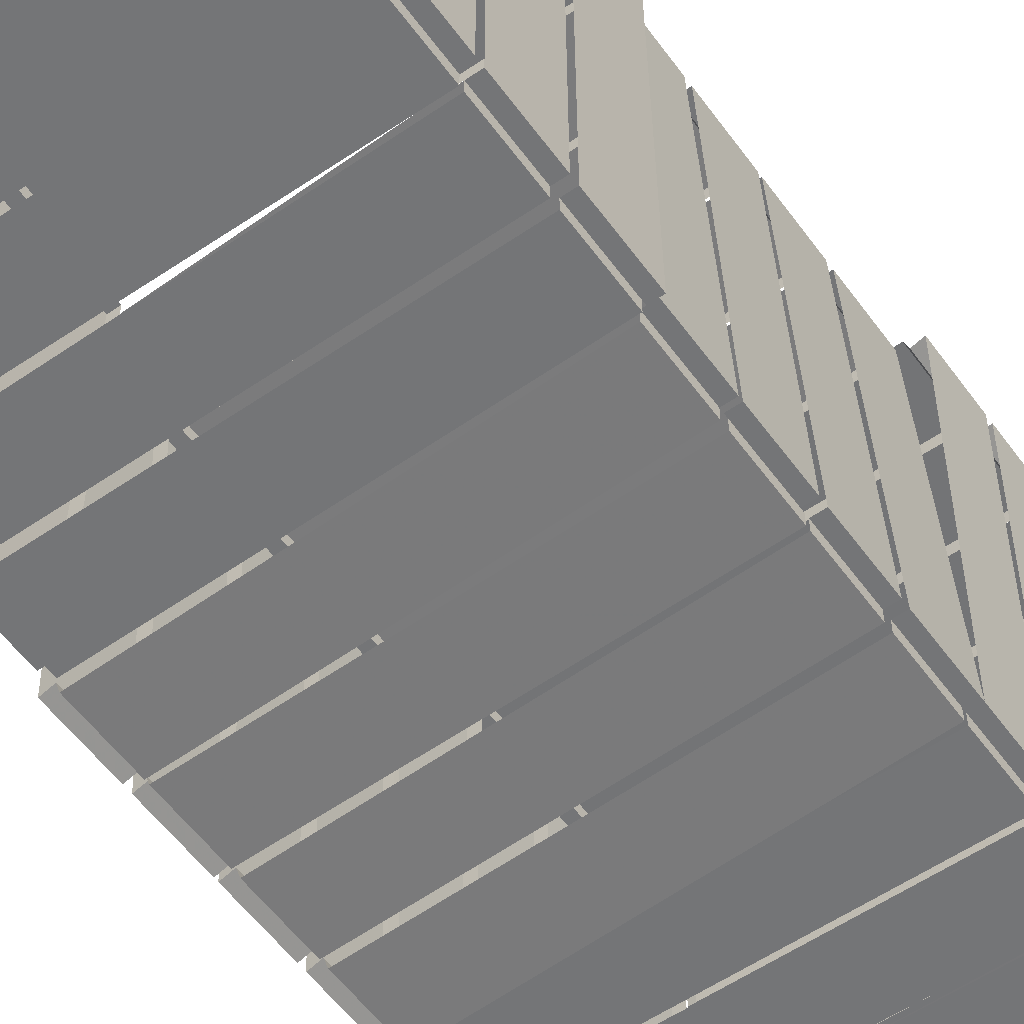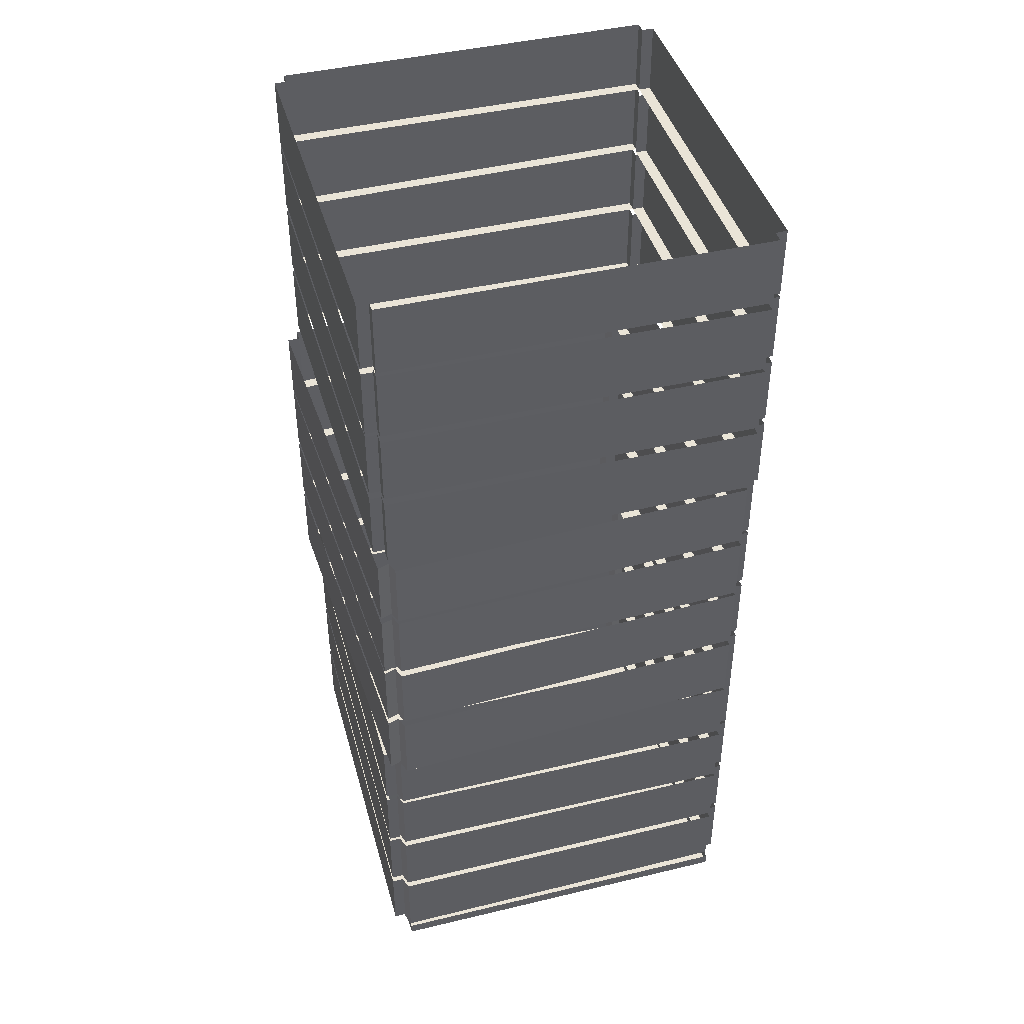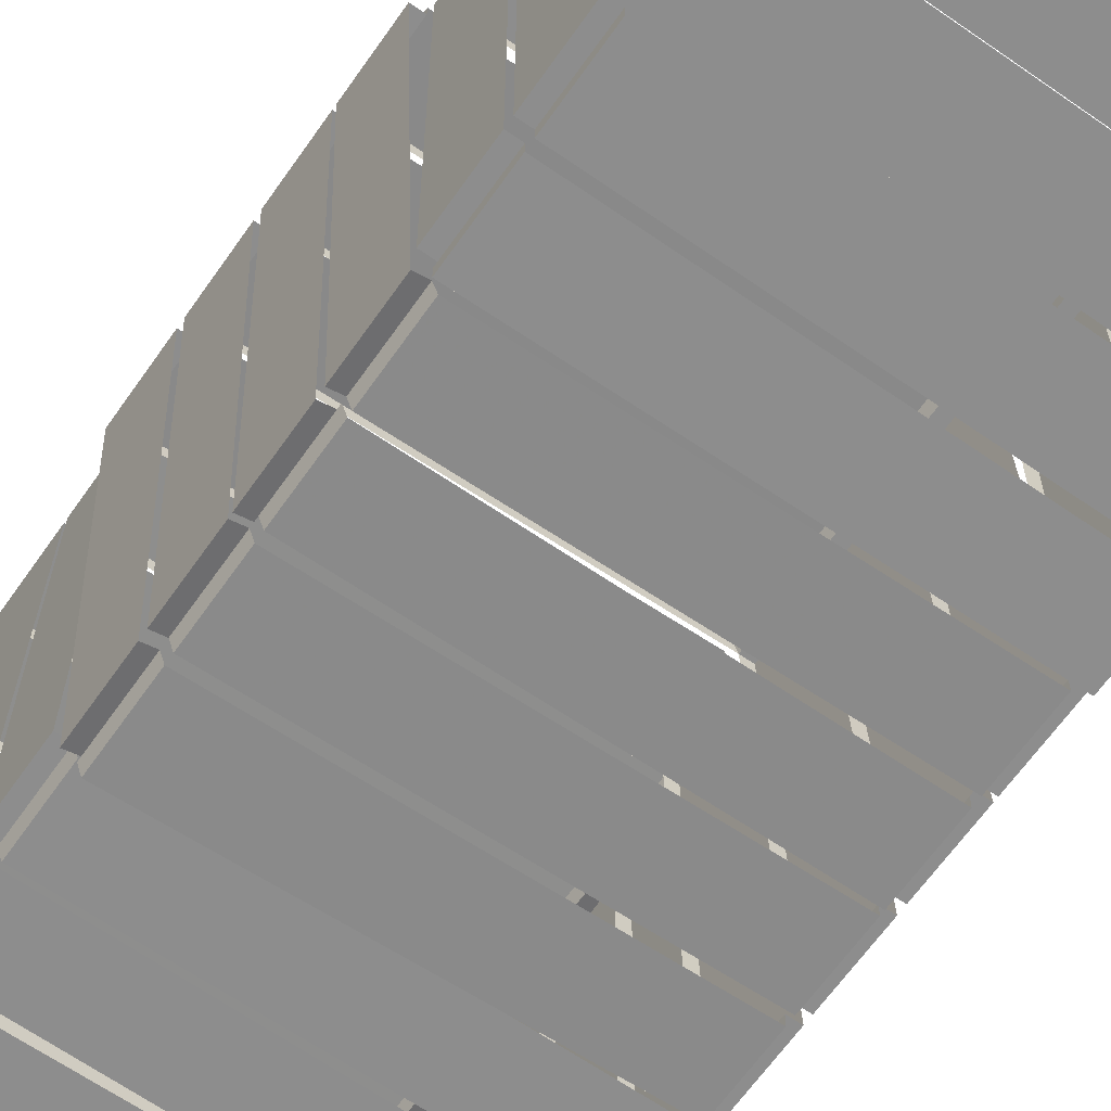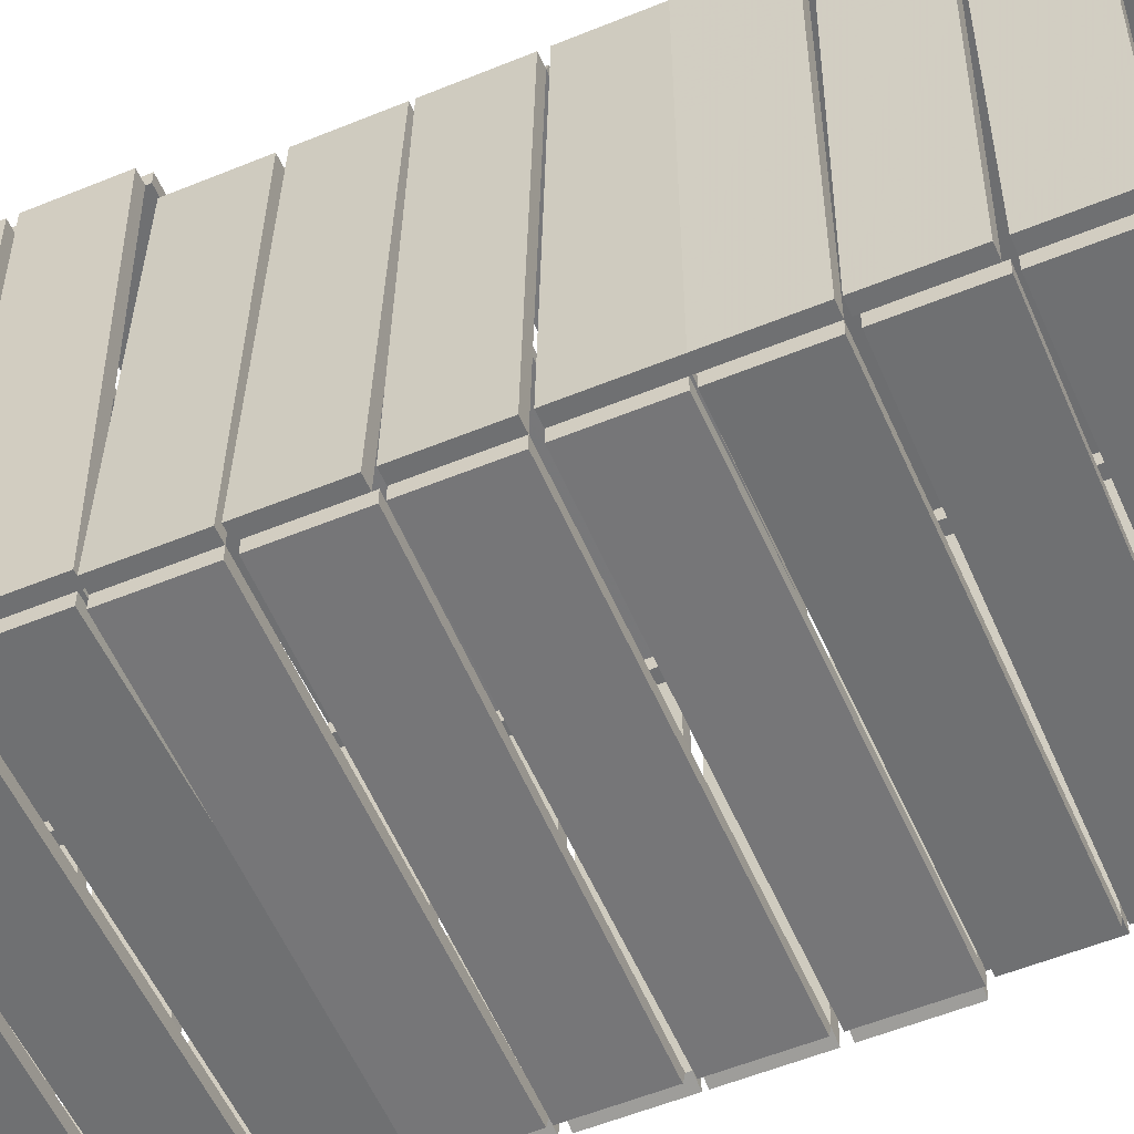
<metadata>
{"format":"obj","ext":"obj","renderer":"f3d","projection":"perspective","resolution":1024,"background":"white","views":[{"elev":-56.5,"azim":-144.3,"up":"+Z"},{"elev":43.6,"azim":164.2,"up":"+Y"},{"elev":-64.6,"azim":145.0,"up":"+Z"},{"elev":-54.8,"azim":-66.5,"up":"+Z"}]}
</metadata>
<code>
v -0.375 -0.4531 0.375
v -0.375 -0.3125 0.375
v -0.3984 -0.3125 0.375
v -0.3984 -0.4531 0.375
v -0.375 -0.4531 -0.375
v -0.3984 -0.4531 -0.375
v -0.375 -0.3125 -0.375
v -0.375 -0.3125 -0.3984
v -0.375 -0.4531 -0.3984
v 0.375 -0.4531 -0.375
v 0.375 -0.4531 -0.3984
v 0.375 -0.3125 -0.375
v 0.3984 -0.3125 -0.375
v 0.3984 -0.4531 -0.375
v 0.375 -0.4531 0.375
v 0.3984 -0.4531 0.375
v 0.375 -0.3125 0.375
v 0.375 -0.3125 0.3984
v 0.375 -0.4531 0.3984
v -0.375 -0.4531 0.3984
v -0.375 -0.3125 0.3984
v -0.3984 -0.3125 -0.375
v -0.375 -0.6094 0.375
v -0.375 -0.4688 0.375
v -0.3984 -0.4688 0.375
v -0.3984 -0.6094 0.375
v -0.375 -0.6172 -0.375
v -0.3984 -0.6172 -0.375
v -0.375 -0.4688 -0.375
v -0.3984 -0.4688 -0.375
v -0.375 -0.3047 0.375
v -0.375 -0.1641 0.375
v -0.3984 -0.1641 0.375
v -0.3984 -0.3047 0.375
v -0.375 -0.2969 -0.375
v -0.3984 -0.2969 -0.375
v -0.375 -0.1562 -0.375
v -0.3984 -0.1562 -0.375
v -0.375 -0.1484 0.375
v -0.375 -0.007812 0.375
v -0.3984 -0.007812 0.375
v -0.3984 -0.1484 0.375
v -0.375 -0.1484 -0.375
v -0.3984 -0.1484 -0.375
v -0.375 -0.007812 -0.375
v -0.375 -0.007812 -0.3984
v -0.375 -0.1484 -0.3984
v 0.375 -0.1484 -0.375
v 0.375 -0.1484 -0.3984
v 0.375 -0.007812 -0.375
v 0.3984 -0.007812 -0.375
v 0.3984 -0.1484 -0.375
v 0.375 -0.1484 0.375
v 0.3984 -0.1484 0.375
v 0.375 -0.007812 0.375
v 0.375 -0.007812 0.3984
v 0.375 -0.1484 0.3984
v -0.375 -0.1484 0.3984
v -0.375 -0.007812 0.3984
v -0.3984 -0.007812 -0.375
v 0.375 -0.3125 -0.3984
v -0.375 -0.6094 -0.375
v -0.375 -0.4688 -0.3984
v -0.375 -0.6094 -0.3984
v 0.375 -0.6172 -0.375
v 0.375 -0.6172 -0.3984
v 0.375 -0.4688 -0.375
v 0.375 -0.4688 -0.3984
v -0.375 -0.3047 -0.375
v -0.375 -0.1641 -0.375
v -0.375 -0.1641 -0.3984
v -0.375 -0.3047 -0.3984
v 0.375 -0.2969 -0.375
v 0.375 -0.2969 -0.3984
v 0.375 -0.1562 -0.375
v 0.375 -0.1562 -0.3984
v 0.375 -0.007812 -0.3984
v 0.3984 -0.3125 0.375
v 0.375 -0.6094 -0.375
v 0.3984 -0.4688 -0.375
v 0.3984 -0.6094 -0.375
v 0.375 -0.6172 0.375
v 0.3984 -0.6172 0.375
v 0.375 -0.4688 0.375
v 0.3984 -0.4688 0.375
v 0.375 -0.3047 -0.375
v 0.375 -0.1641 -0.375
v 0.3984 -0.1641 -0.375
v 0.3984 -0.3047 -0.375
v 0.375 -0.2969 0.375
v 0.3984 -0.2969 0.375
v 0.375 -0.1562 0.375
v 0.3984 -0.1562 0.375
v 0.3984 -0.007812 0.375
v 0.375 -0.6094 0.375
v 0.375 -0.4688 0.3984
v 0.375 -0.6094 0.3984
v -0.375 -0.6172 0.375
v -0.375 -0.6172 0.3984
v -0.375 -0.4688 0.3984
v 0.375 -0.3047 0.375
v 0.375 -0.1641 0.375
v 0.375 -0.1641 0.3984
v 0.375 -0.3047 0.3984
v -0.375 -0.2969 0.375
v -0.375 -0.2969 0.3984
v -0.375 -0.1562 0.375
v -0.375 -0.1562 0.3984
v -0.375 -1.859 0.2188
v -0.375 -1.836 0.2188
v 0.375 -1.836 0.2188
v 0.375 -1.859 0.2188
v -0.3672 -1.859 0.3906
v -0.3672 -1.836 0.3906
v 0.3828 -1.836 0.4062
v 0.3828 -1.859 0.4062
v -0.375 -1.859 -0.007812
v -0.3672 -1.859 -0.1953
v 0.3828 -1.859 -0.2031
v 0.3828 -1.859 -0.01562
v 0.3828 -1.836 -0.01562
v -0.375 -1.836 -0.007812
v -0.3672 -1.836 -0.1953
v 0.3828 -1.836 -0.2031
v -0.375 -1.859 0.2031
v -0.375 -1.859 0
v 0.375 -1.859 0
v 0.375 -1.859 0.2031
v 0.375 -1.836 0.2031
v -0.375 -1.836 0.2031
v -0.375 -1.836 0
v 0.375 -1.836 0
v -0.3672 -1.859 -0.2109
v -0.3672 -1.859 -0.4062
v 0.375 -1.859 -0.4062
v 0.3828 -1.859 -0.2109
v 0.3828 -1.836 -0.2109
v -0.3672 -1.836 -0.2109
v -0.3672 -1.836 -0.4062
v 0.375 -1.836 -0.4062
v -0.375 -1.672 0.3672
v -0.375 -1.531 0.3672
v -0.3984 -1.531 0.375
v -0.3984 -1.672 0.375
v -0.3672 -1.672 -0.375
v -0.3906 -1.672 -0.375
v -0.3672 -1.531 -0.375
v -0.3672 -1.531 -0.3984
v -0.3672 -1.672 -0.3984
v 0.3828 -1.672 -0.375
v 0.375 -1.672 -0.3984
v 0.3828 -1.531 -0.375
v 0.4062 -1.531 -0.375
v 0.4062 -1.672 -0.375
v 0.375 -1.672 0.375
v 0.3984 -1.672 0.375
v 0.375 -1.531 0.375
v 0.375 -1.531 0.3984
v 0.375 -1.672 0.3984
v -0.3672 -1.672 0.3906
v -0.3672 -1.531 0.3906
v -0.3906 -1.531 -0.375
v -0.375 -1.828 0.3672
v -0.375 -1.688 0.3672
v -0.3984 -1.688 0.375
v -0.3984 -1.828 0.375
v -0.3672 -1.836 -0.375
v -0.3906 -1.836 -0.375
v -0.3672 -1.688 -0.375
v -0.3906 -1.688 -0.375
v -0.375 -1.523 0.3672
v -0.375 -1.383 0.3672
v -0.3984 -1.383 0.375
v -0.3984 -1.523 0.375
v -0.3672 -1.516 -0.375
v -0.3906 -1.516 -0.375
v -0.3672 -1.375 -0.375
v -0.3906 -1.375 -0.375
v -0.375 -1.367 0.3672
v -0.375 -1.227 0.3672
v -0.3984 -1.227 0.375
v -0.3984 -1.367 0.375
v -0.3672 -1.367 -0.375
v -0.3906 -1.367 -0.375
v -0.3672 -1.227 -0.375
v -0.3672 -1.227 -0.3984
v -0.3672 -1.367 -0.3984
v 0.3828 -1.367 -0.375
v 0.375 -1.367 -0.3984
v 0.3828 -1.227 -0.375
v 0.4062 -1.227 -0.375
v 0.4062 -1.367 -0.375
v 0.375 -1.367 0.375
v 0.3984 -1.367 0.375
v 0.375 -1.227 0.375
v 0.375 -1.227 0.3984
v 0.375 -1.367 0.3984
v -0.3672 -1.367 0.3906
v -0.3672 -1.227 0.3906
v -0.3906 -1.227 -0.375
v -0.3672 -1.078 -0.375
v -0.3906 -1.078 -0.375
v -0.3594 -1.219 0.3672
v -0.3594 -1.078 0.3672
v -0.3359 -1.219 0.3672
v -0.3359 -1.078 0.3672
v 0.375 -1.531 -0.3984
v -0.3672 -1.828 -0.375
v -0.3672 -1.688 -0.3984
v -0.3672 -1.828 -0.3984
v 0.3828 -1.836 -0.375
v 0.375 -1.836 -0.3984
v 0.3828 -1.688 -0.375
v 0.375 -1.688 -0.3984
v -0.3672 -1.523 -0.375
v -0.3672 -1.383 -0.375
v -0.3672 -1.383 -0.3984
v -0.3672 -1.523 -0.3984
v 0.3828 -1.516 -0.375
v 0.375 -1.516 -0.3984
v 0.3828 -1.375 -0.375
v 0.375 -1.375 -0.3984
v 0.375 -1.227 -0.3984
v 0.3984 -1.531 0.375
v 0.3828 -1.828 -0.375
v 0.4062 -1.688 -0.375
v 0.4062 -1.828 -0.375
v 0.375 -1.836 0.375
v 0.3984 -1.836 0.375
v 0.375 -1.688 0.375
v 0.3984 -1.688 0.375
v 0.3828 -1.523 -0.375
v 0.3828 -1.383 -0.375
v 0.4062 -1.383 -0.375
v 0.4062 -1.523 -0.375
v 0.375 -1.516 0.375
v 0.3984 -1.516 0.375
v 0.375 -1.375 0.375
v 0.3984 -1.375 0.375
v 0.3984 -1.227 0.375
v 0.375 -1.828 0.375
v 0.375 -1.688 0.3984
v 0.375 -1.828 0.3984
v -0.375 -1.836 0.3672
v -0.3672 -1.688 0.3906
v 0.375 -1.523 0.375
v 0.375 -1.383 0.375
v 0.375 -1.383 0.3984
v 0.375 -1.523 0.3984
v -0.375 -1.516 0.3672
v -0.3672 -1.516 0.3906
v -0.375 -1.375 0.3672
v -0.3672 -1.375 0.3906
v 0.375 -1.062 -0.4062
v 0.375 -0.9219 -0.4062
v 0.3984 -0.9219 -0.4141
v 0.3984 -1.062 -0.4141
v 0.4062 -1.062 0.3281
v 0.4297 -1.062 0.3281
v 0.4062 -0.9219 0.3281
v 0.4062 -0.9219 0.3516
v 0.4062 -1.062 0.3516
v -0.3359 -1.062 0.3672
v -0.3281 -1.062 0.3906
v -0.3359 -0.9219 0.3672
v -0.3594 -0.9219 0.3672
v -0.3594 -1.062 0.3672
v -0.3672 -1.062 -0.375
v -0.3906 -1.062 -0.375
v -0.3672 -0.9219 -0.375
v -0.3672 -0.9219 -0.3984
v -0.3672 -1.062 -0.3984
v 0.3672 -1.062 -0.4297
v 0.3672 -0.9219 -0.4297
v 0.4297 -0.9219 0.3281
v 0.375 -1.219 -0.4062
v 0.375 -1.078 -0.4062
v 0.3984 -1.078 -0.4141
v 0.3984 -1.219 -0.4141
v 0.4062 -1.227 0.3281
v 0.4297 -1.227 0.3281
v 0.4062 -1.078 0.3281
v 0.4297 -1.078 0.3281
v 0.375 -0.9141 -0.4062
v 0.375 -0.7734 -0.4062
v 0.3984 -0.7734 -0.4141
v 0.3984 -0.9141 -0.4141
v 0.4062 -0.9062 0.3281
v 0.4297 -0.9062 0.3281
v 0.4062 -0.7656 0.3281
v 0.4297 -0.7656 0.3281
v 0.375 -0.7578 -0.4062
v 0.375 -0.6172 -0.4062
v 0.3984 -0.6172 -0.4141
v 0.3984 -0.7578 -0.4141
v 0.4062 -0.7578 0.3281
v 0.4297 -0.7578 0.3281
v 0.4062 -0.6172 0.3281
v 0.4062 -0.6172 0.3516
v 0.4062 -0.7578 0.3516
v -0.3359 -0.7578 0.3672
v -0.3281 -0.7578 0.3906
v -0.3359 -0.6172 0.3672
v -0.3594 -0.6172 0.3672
v -0.3594 -0.7578 0.3672
v -0.3672 -0.7578 -0.375
v -0.3906 -0.7578 -0.375
v -0.3672 -0.6172 -0.375
v -0.3672 -0.6172 -0.3984
v -0.3672 -0.7578 -0.3984
v 0.3672 -0.7578 -0.4297
v 0.3672 -0.6172 -0.4297
v 0.4297 -0.6172 0.3281
v -0.3281 -0.9219 0.3906
v 0.4062 -1.219 0.3281
v 0.4062 -1.078 0.3516
v 0.4062 -1.219 0.3516
v -0.3359 -1.227 0.3672
v -0.3281 -1.227 0.3906
v -0.3281 -1.078 0.3906
v 0.4062 -0.9141 0.3281
v 0.4062 -0.7734 0.3281
v 0.4062 -0.7734 0.3516
v 0.4062 -0.9141 0.3516
v -0.3359 -0.9062 0.3672
v -0.3281 -0.9062 0.3906
v -0.3359 -0.7656 0.3672
v -0.3281 -0.7656 0.3906
v -0.3281 -0.6172 0.3906
v -0.3906 -0.9219 -0.375
v -0.3359 -0.9141 0.3672
v -0.3359 -0.7734 0.3672
v -0.3594 -0.7734 0.3672
v -0.3594 -0.9141 0.3672
v -0.3672 -0.9062 -0.375
v -0.3906 -0.9062 -0.375
v -0.3672 -0.7656 -0.375
v -0.3906 -0.7656 -0.375
v -0.3906 -0.6172 -0.375
v -0.3672 -1.219 -0.375
v -0.3672 -1.078 -0.3984
v -0.3672 -1.219 -0.3984
v 0.375 -1.227 -0.4062
v 0.3672 -1.227 -0.4297
v 0.3672 -1.078 -0.4297
v -0.3672 -0.9141 -0.375
v -0.3672 -0.7734 -0.375
v -0.3672 -0.7734 -0.3984
v -0.3672 -0.9141 -0.3984
v 0.375 -0.9062 -0.4062
v 0.3672 -0.9062 -0.4297
v 0.375 -0.7656 -0.4062
v 0.3672 -0.7656 -0.4297
f 1 2 3
f 1 3 4
f 1 4 5
f 5 4 6
f 5 6 7
f 10 12 13
f 10 13 14
f 10 14 15
f 15 14 16
f 15 16 17
f 7 6 22
f 69 70 71
f 69 71 72
f 69 72 73
f 73 72 74
f 73 74 75
f 75 74 76
f 17 16 78
f 101 102 103
f 101 103 104
f 101 104 105
f 105 104 106
f 105 106 107
f 107 106 108
f 109 110 111
f 109 111 112
f 109 113 114
f 109 114 110
f 111 115 116
f 111 116 112
f 113 116 115
f 113 115 114
f 141 142 143
f 141 143 144
f 141 144 145
f 145 144 146
f 145 146 147
f 150 152 153
f 150 153 154
f 150 154 155
f 155 154 156
f 155 156 157
f 147 146 162
f 215 216 217
f 215 217 218
f 215 218 219
f 219 218 220
f 219 220 221
f 221 220 222
f 157 156 224
f 246 247 248
f 246 248 249
f 246 249 250
f 250 249 251
f 250 251 252
f 252 251 253
f 254 255 256
f 254 256 257
f 254 257 258
f 258 257 259
f 258 259 260
f 263 265 266
f 263 266 267
f 263 267 268
f 268 267 269
f 268 269 270
f 260 259 275
f 321 322 323
f 321 323 324
f 321 324 325
f 325 324 326
f 325 326 327
f 327 326 328
f 270 269 330
f 346 347 348
f 346 348 349
f 346 349 350
f 350 349 351
f 350 351 352
f 352 351 353
f 5 7 8
f 5 8 9
f 5 9 10
f 10 9 11
f 10 11 12
f 15 17 18
f 15 18 19
f 15 19 1
f 1 19 20
f 1 20 2
f 2 20 21
f 23 24 25
f 23 25 26
f 23 26 27
f 27 26 28
f 27 28 29
f 29 28 30
f 31 32 33
f 31 33 34
f 31 34 35
f 35 34 36
f 35 36 37
f 37 36 38
f 43 45 46
f 43 46 47
f 43 47 48
f 48 47 49
f 48 49 50
f 53 55 56
f 53 56 57
f 53 57 39
f 39 57 58
f 39 58 40
f 40 58 59
f 12 11 61
f 50 49 77
f 79 67 80
f 79 80 81
f 79 81 82
f 82 81 83
f 82 83 84
f 84 83 85
f 86 87 88
f 86 88 89
f 86 89 90
f 90 89 91
f 90 91 92
f 92 91 93
f 125 128 129
f 125 129 130
f 125 130 126
f 126 130 131
f 126 131 132
f 126 132 127
f 127 132 128
f 128 132 129
f 133 136 137
f 133 137 138
f 133 138 134
f 134 138 139
f 134 139 140
f 134 140 135
f 135 140 136
f 136 140 137
f 145 147 148
f 145 148 149
f 145 149 150
f 150 149 151
f 150 151 152
f 155 157 158
f 155 158 159
f 155 159 141
f 141 159 160
f 141 160 142
f 142 160 161
f 163 164 165
f 163 165 166
f 163 166 167
f 167 166 168
f 167 168 169
f 169 168 170
f 171 172 173
f 171 173 174
f 171 174 175
f 175 174 176
f 175 176 177
f 177 176 178
f 183 185 186
f 183 186 187
f 183 187 188
f 188 187 189
f 188 189 190
f 193 195 196
f 193 196 197
f 193 197 179
f 179 197 198
f 179 198 180
f 180 198 199
f 185 200 201
f 201 200 202
f 204 203 205
f 204 205 206
f 152 151 207
f 190 189 223
f 225 213 226
f 225 226 227
f 225 227 228
f 228 227 229
f 228 229 230
f 230 229 231
f 232 233 234
f 232 234 235
f 232 235 236
f 236 235 237
f 236 237 238
f 238 237 239
f 258 260 261
f 258 261 262
f 258 262 263
f 263 262 264
f 263 264 265
f 268 270 271
f 268 271 272
f 268 272 254
f 254 272 273
f 254 273 255
f 255 273 274
f 276 277 278
f 276 278 279
f 276 279 280
f 280 279 281
f 280 281 282
f 282 281 283
f 284 285 286
f 284 286 287
f 284 287 288
f 288 287 289
f 288 289 290
f 290 289 291
f 296 298 299
f 296 299 300
f 296 300 301
f 301 300 302
f 301 302 303
f 306 308 309
f 306 309 310
f 306 310 292
f 292 310 311
f 292 311 293
f 293 311 312
f 265 264 314
f 303 302 329
f 185 205 203
f 185 203 200
f 331 332 333
f 331 333 334
f 331 334 335
f 335 334 336
f 335 336 337
f 337 336 338
f 21 20 19
f 21 19 18
f 30 28 26
f 30 26 25
f 38 36 34
f 38 34 33
f 59 58 57
f 59 57 56
f 61 11 9
f 61 9 8
f 77 49 47
f 77 47 46
f 85 83 81
f 85 81 80
f 93 91 89
f 93 89 88
f 125 126 127
f 125 127 128
f 133 134 135
f 133 135 136
f 161 160 159
f 161 159 158
f 170 168 166
f 170 166 165
f 178 176 174
f 178 174 173
f 199 198 197
f 199 197 196
f 202 200 203
f 202 203 204
f 207 151 149
f 207 149 148
f 223 189 187
f 223 187 186
f 231 229 227
f 231 227 226
f 239 237 235
f 239 235 234
f 274 273 272
f 274 272 271
f 283 281 279
f 283 279 278
f 291 289 287
f 291 287 286
f 312 311 310
f 312 310 309
f 314 264 262
f 314 262 261
f 329 302 300
f 329 300 299
f 338 336 334
f 338 334 333
f 22 6 4
f 22 4 3
f 76 74 72
f 76 72 71
f 78 16 14
f 78 14 13
f 108 106 104
f 108 104 103
f 109 112 113
f 112 116 113
f 162 146 144
f 162 144 143
f 222 220 218
f 222 218 217
f 224 156 154
f 224 154 153
f 253 251 249
f 253 249 248
f 275 259 257
f 275 257 256
f 328 326 324
f 328 324 323
f 330 269 267
f 330 267 266
f 353 351 349
f 353 349 348
f 39 40 41
f 39 41 42
f 39 42 43
f 43 42 44
f 43 44 45
f 48 50 51
f 48 51 52
f 48 52 53
f 53 52 54
f 53 54 55
f 45 44 60
f 62 29 63
f 62 63 64
f 62 64 65
f 65 64 66
f 65 66 67
f 67 66 68
f 55 54 94
f 95 84 96
f 95 96 97
f 95 97 98
f 98 97 99
f 98 99 24
f 24 99 100
f 117 120 121
f 117 121 122
f 117 122 118
f 118 122 123
f 118 123 124
f 118 124 119
f 119 124 120
f 120 124 121
f 179 180 181
f 179 181 182
f 179 182 183
f 183 182 184
f 183 184 185
f 188 190 191
f 188 191 192
f 188 192 193
f 193 192 194
f 193 194 195
f 185 184 200
f 208 169 209
f 208 209 210
f 208 210 211
f 211 210 212
f 211 212 213
f 213 212 214
f 195 194 240
f 241 230 242
f 241 242 243
f 241 243 244
f 244 243 114
f 244 114 164
f 164 114 245
f 292 293 294
f 292 294 295
f 292 295 296
f 296 295 297
f 296 297 298
f 301 303 304
f 301 304 305
f 301 305 306
f 306 305 307
f 306 307 308
f 298 297 313
f 315 282 316
f 315 316 317
f 315 317 318
f 318 317 319
f 318 319 206
f 206 319 320
f 308 307 339
f 340 201 341
f 340 341 342
f 340 342 343
f 343 342 344
f 343 344 277
f 277 344 345
f 60 44 42
f 60 42 41
f 68 66 64
f 68 64 63
f 94 54 52
f 94 52 51
f 100 99 97
f 100 97 96
f 117 118 119
f 117 119 120
f 182 181 200
f 182 200 184
f 214 212 210
f 214 210 209
f 240 194 192
f 240 192 191
f 245 114 243
f 245 243 242
f 313 297 295
f 313 295 294
f 320 319 317
f 320 317 316
f 339 307 305
f 339 305 304
f 345 344 342
f 345 342 341

</code>
